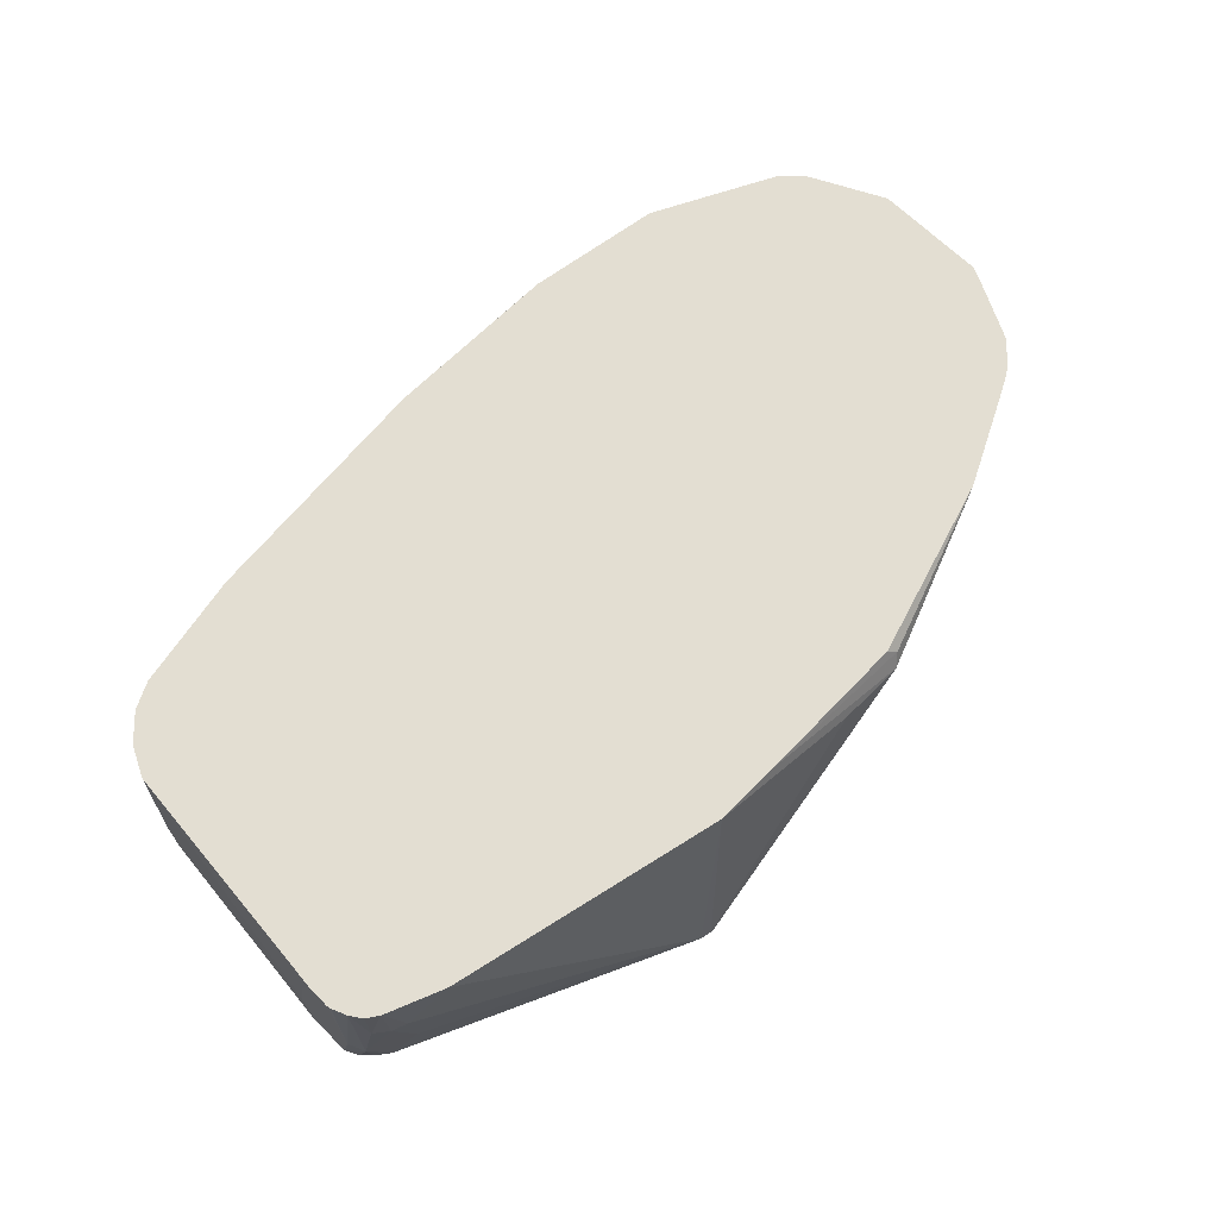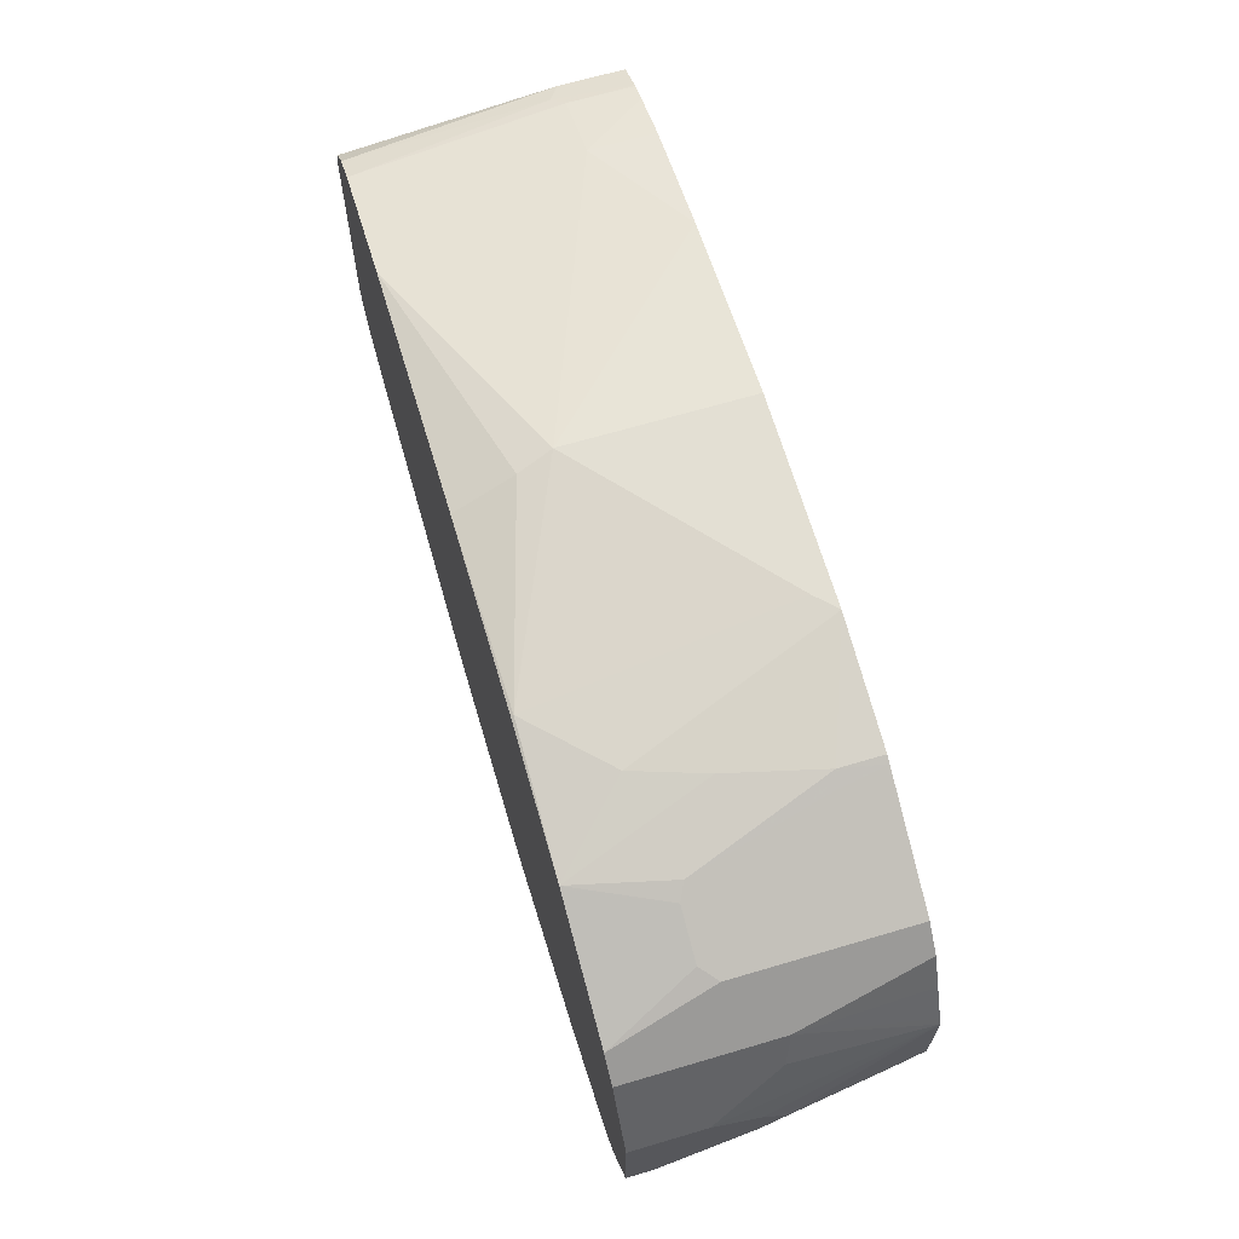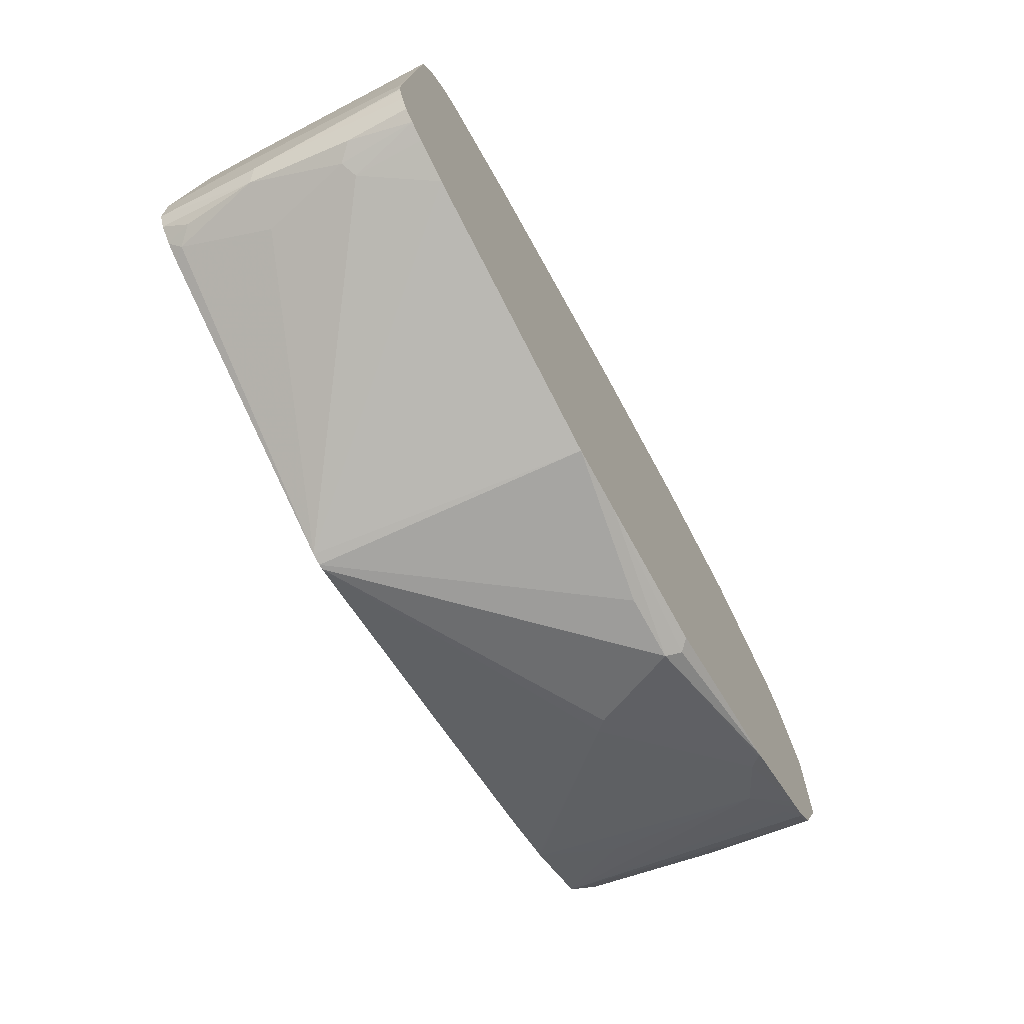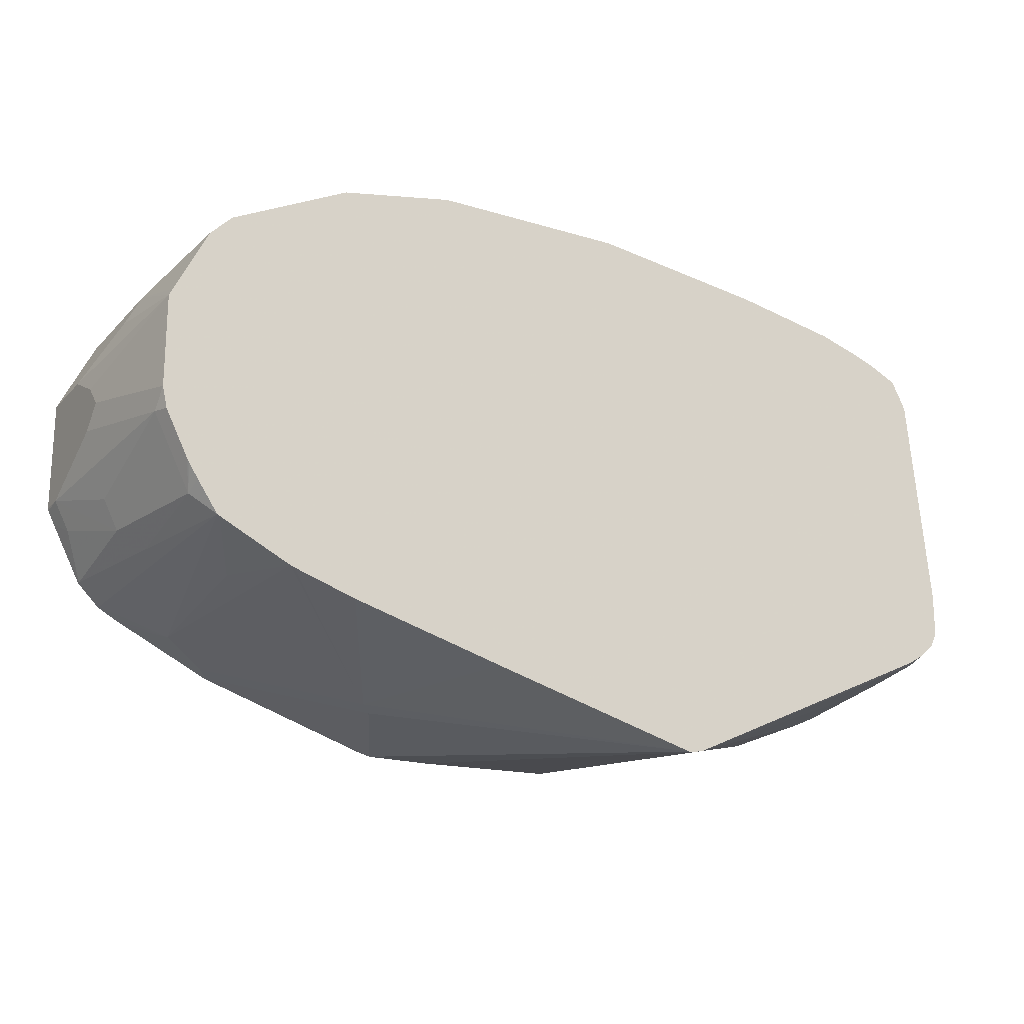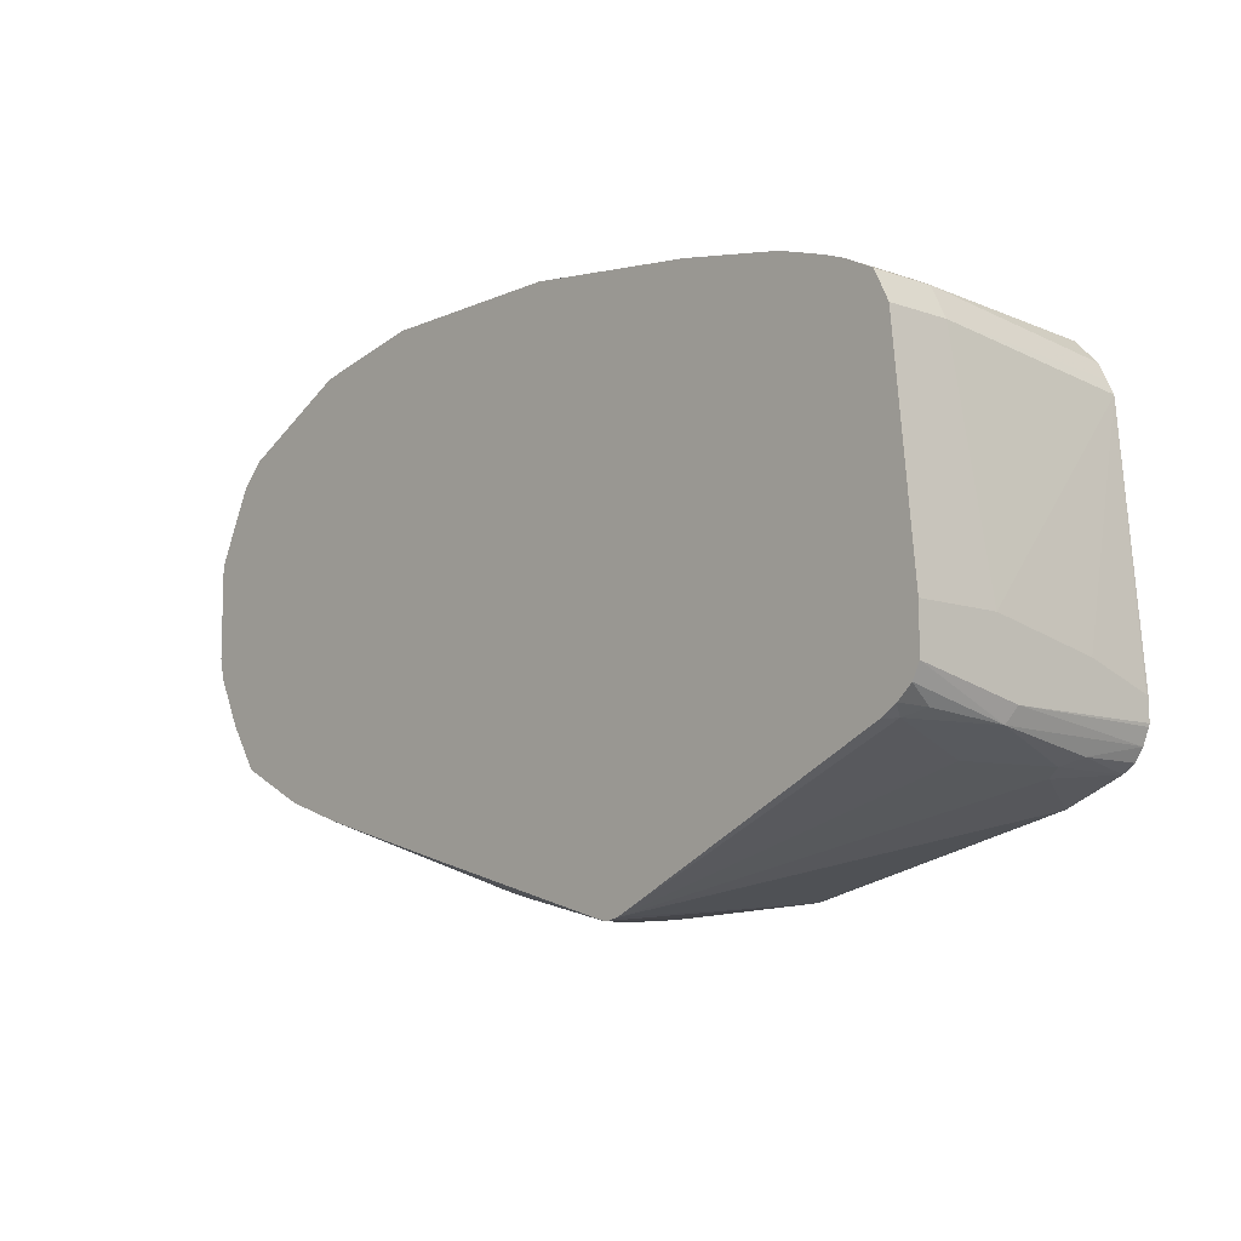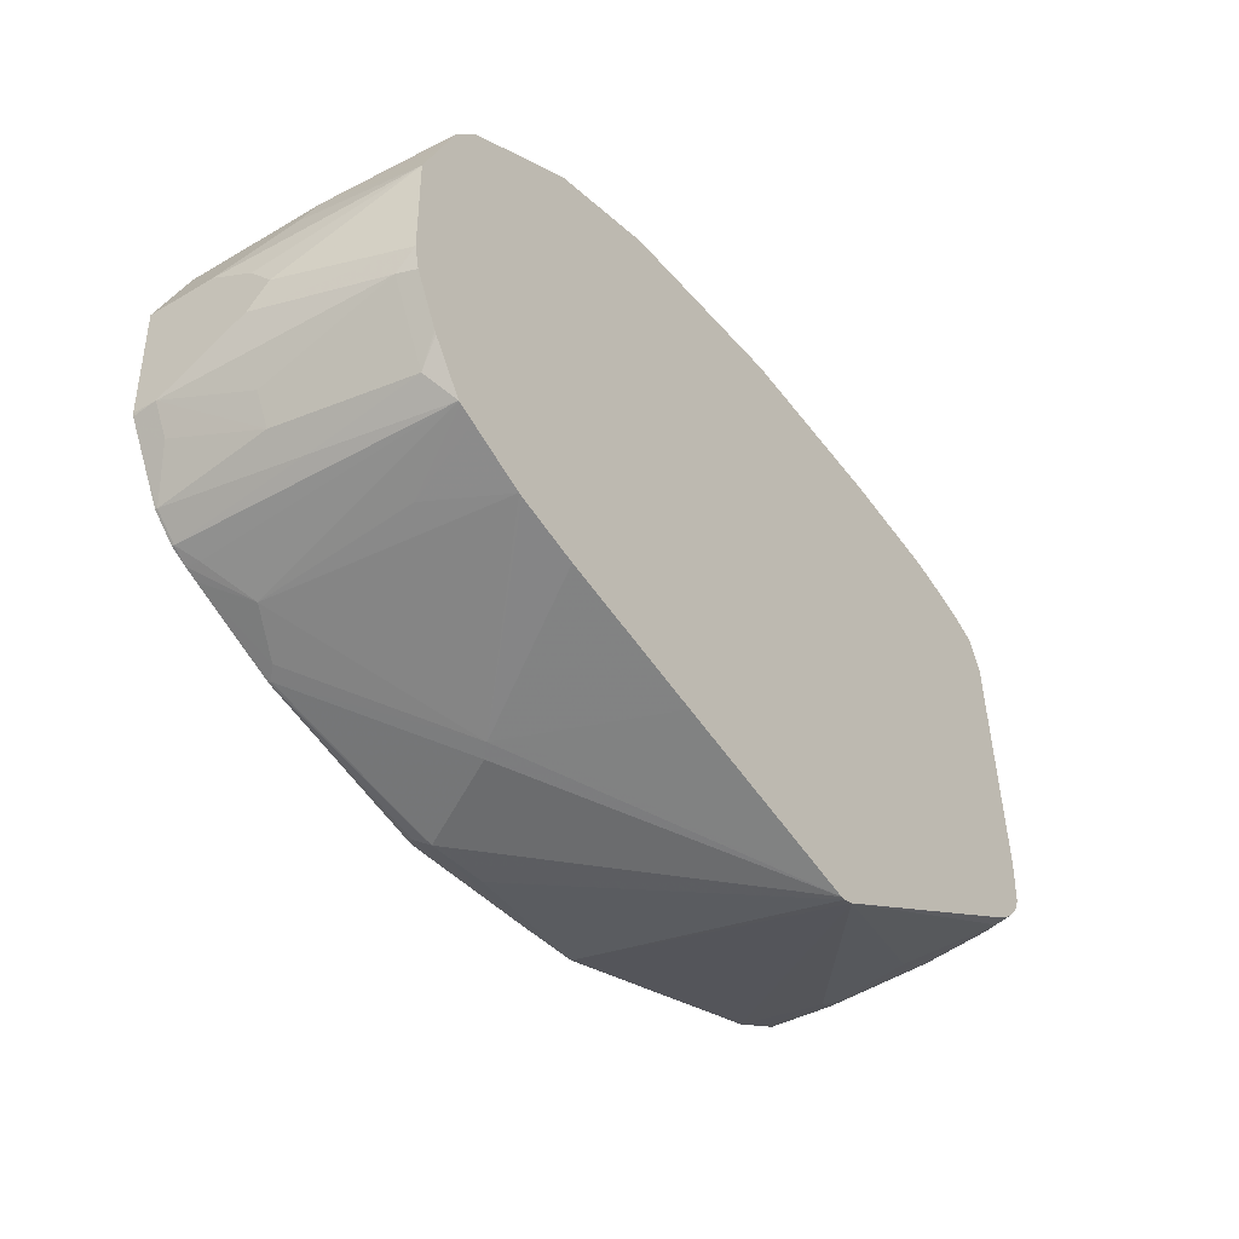
<metadata>
{"format":"obj","ext":"obj","renderer":"f3d","projection":"perspective","resolution":1024,"background":"white","views":[{"elev":67.5,"azim":134.7,"up":"+Y"},{"elev":67.0,"azim":-106.5,"up":"+Z"},{"elev":-68.3,"azim":118.3,"up":"+Z"},{"elev":-19.6,"azim":-29.6,"up":"+Z"},{"elev":-9.8,"azim":48.4,"up":"+Z"},{"elev":-39.3,"azim":-54.1,"up":"+Z"}]}
</metadata>
<code>
v 0.3684 0.3031 -0.2951
v 0.3646 0.3031 -0.2951
v 0.2338 0.4842 -0.2839
v 0.3506 0.5028 -0.2764
v 0.3768 0.3031 -0.2933
v 0.2001 0.3031 -0.2498
v 0.1586 0.3924 -0.263
v 0.142 0.4091 -0.263
v 0.1503 0.4174 -0.2672
v 0.1837 0.4842 -0.2839
v 0.3005 0.5028 -0.2764
v 0.555 0.5028 -0.2296
v 0.5844 0.4508 -0.2171
v 0.5955 0.4453 -0.2115
v 0.5788 0.3785 -0.2115
v 0.5955 0.3117 -0.1948
v 0.5883 0.3031 -0.1957
v 0.08353 0.3031 -0.2171
v 0.03596 0.3031 -0.2013
v 0.03342 0.3031 -0.2003
v 0.008362 0.4759 -0.2129
v 0.04179 0.4926 -0.2296
v 0.0501 0.5009 -0.2338
v 0.0501 0.5028 -0.2338
v 0.1781 0.4954 -0.2783
v 0.1855 0.5028 -0.2746
v 0.5844 0.5028 -0.2175
v 0.5976 0.5028 -0.212
v 0.6066 0.4564 -0.2059
v 0.6122 0.3785 -0.1948
v 0.6066 0.3228 -0.1892
v 0.6012 0.3031 -0.1879
v 0.6008 0.3031 -0.1882
v 0.02401 0.3031 -0.1957
v 0.008362 0.359 -0.1962
v -0.02054 0.3031 -0.1734
v -0.02226 0.3031 -0.1725
v -0.025 0.4926 -0.1962
v -0.02658 0.5028 -0.1961
v -0.01669 0.5028 -0.2011
v 0.6066 0.5028 -0.2059
v 0.6128 0.5028 -0.1968
v 0.6178 0.3841 -0.1836
v 0.6178 0.3031 -0.1669
v 0.6165 0.3031 -0.1695
v 0.6122 0.3031 -0.1781
v -0.009418 0.3031 -0.179
v -0.03777 0.3031 -0.1494
v -0.03894 0.3173 -0.1558
v -0.03894 0.4008 -0.1725
v -0.03894 0.5009 -0.1892
v -0.03894 0.5028 -0.1892
v 0.6173 0.5028 -0.1858
v 0.6178 0.5028 -0.1836
v 0.6178 0.3031 -0.1336
v -0.04464 0.3031 -0.1388
v -0.04566 0.3031 -0.137
v -0.04656 0.3031 -0.1353
v -0.06674 0.3173 -0.1002
v -0.05562 0.4174 -0.1558
v -0.05562 0.5009 -0.1725
v -0.05562 0.5028 -0.1725
v 0.6178 0.5028 -0.1688
v 0.6178 0.3674 -0.1336
v 0.6011 0.3031 0.03337
v -0.06324 0.3031 -0.1019
v -0.06674 0.3031 -0.08609
v -0.08349 0.4174 -0.08351
v -0.08349 0.4842 -0.1169
v -0.06674 0.4174 -0.1336
v -0.0723 0.4842 -0.1391
v -0.06722 0.5028 -0.15
v 0.6178 0.5009 -0.1669
v 0.6011 0.5028 0.01667
v 0.6178 0.4508 -0.1503
v 0.6011 0.3507 0.03337
v 0.5964 0.3031 0.0428
v -0.06674 0.3031 -0.01672
v -0.08349 0.4008 -0.06681
v -0.08349 0.5028 -0.1169
v -0.08301 0.5028 -0.119
v -0.07807 0.5028 -0.1288
v 0.5961 0.5028 0.02659
v 0.59 0.3507 0.05563
v 0.5909 0.3031 0.05393
v -0.0642 0.3031 -0.0116
v -0.05562 0.3952 0.02224
v -0.06674 0.4008 -2.594e-05
v -0.08349 0.4508 -0.03342
v -0.08349 0.4174 -0.05011
v -0.08349 0.5028 -0.03342
v 0.5906 0.5028 0.03772
v 0.5806 0.3031 0.06035
v 0.59 0.3031 0.05563
v 0.59 0.5028 0.03893
v 0.5729 0.5028 0.05627
v 0.576 0.359 0.0626
v -0.05136 0.3031 0.01413
v -0.03894 0.3031 0.03893
v -0.05562 0.5028 0.02224
v -0.0677 0.5028 -0.001881
v -0.08164 0.5028 -0.02971
v 0.5694 0.3031 0.06591
v 0.563 0.5028 0.06135
v 0.5531 0.5028 0.06631
v 0.5677 0.3507 0.06676
v -0.02226 0.3031 0.05563
v -0.03894 0.5028 0.03893
v 0.5677 0.3031 0.06676
v 0.551 0.5028 0.06676
v 0.5176 0.3507 0.08345
v 0.5536 0.3031 0.07208
v -0.005093 0.3031 0.06422
v -0.02226 0.4286 0.05563
v -0.01107 0.4397 0.06119
v 0.01303 0.5028 0.06494
v 0.4675 0.5028 0.08345
v 0.5176 0.3031 0.08345
v 0.3005 0.4341 0.1168
v 0.4367 0.3031 0.0989
v 0.03596 0.3031 0.08475
v 0.03342 0.4341 0.08345
v 0.0223 0.4397 0.07789
v 0.04646 0.5028 0.08164
v 0.2922 0.4592 0.1127
v 0.2839 0.5028 0.1002
v 0.3005 0.3031 0.1168
v 0.1503 0.5009 0.1002
v 0.167 0.3173 0.1168
v 0.0617 0.3031 0.09761
v 0.05566 0.3395 0.09459
v 0.06685 0.334 0.1002
v 0.0501 0.5028 0.08345
v 0.1503 0.5028 0.09926
v 0.1529 0.3031 0.1168
v 0.1169 0.4675 0.1002
v 0.06685 0.3031 0.1002
v 0.08353 0.4008 0.1002
v 0.1002 0.4508 0.1002
f 65 76 77
f 67 79 68
f 68 79 90
f 68 90 89
f 67 78 79
f 64 74 76
f 60 71 61
f 63 74 73
f 61 72 62
f 61 71 72
f 60 70 69
f 68 89 91
f 60 69 71
f 64 75 74
f 68 91 80
f 78 89 90
f 69 80 81
f 69 81 82
f 69 82 71
f 71 82 72
f 73 74 75
f 74 83 76
f 76 83 92
f 76 92 84
f 76 84 85
f 76 85 77
f 78 86 87
f 78 87 88
f 59 66 67
f 78 88 89
f 68 80 69
f 59 69 70
f 35 47 36
f 59 67 68
f 78 90 79
f 34 47 35
f 31 46 32
f 37 48 49
f 37 49 50
f 37 50 51
f 37 51 38
f 38 51 39
f 39 51 52
f 42 53 43
f 43 54 63
f 43 63 73
f 43 73 75
f 43 75 64
f 43 64 55
f 43 55 44
f 43 53 54
f 55 76 65
f 55 64 76
f 51 62 52
f 51 61 62
f 50 61 51
f 49 61 50
f 59 68 69
f 49 60 61
f 49 59 70
f 49 66 59
f 49 58 66
f 49 57 58
f 49 56 57
f 48 56 49
f 49 70 60
f 84 93 94
f 133 139 136
f 84 92 95
f 114 123 115
f 115 123 116
f 116 123 124
f 117 125 119
f 117 126 125
f 119 127 120
f 119 125 128
f 119 128 129
f 119 129 135
f 119 135 127
f 121 130 131
f 121 131 122
f 122 131 132
f 122 132 133
f 122 133 123
f 123 133 124
f 125 126 128
f 30 46 31
f 135 139 138
f 135 136 139
f 133 138 139
f 132 138 133
f 132 135 138
f 114 122 123
f 132 137 135
f 130 137 132
f 129 136 135
f 128 136 129
f 128 133 136
f 128 134 133
f 126 134 128
f 130 132 131
f 84 94 85
f 114 121 122
f 111 120 118
f 84 95 96
f 84 96 97
f 84 97 93
f 86 98 87
f 87 98 99
f 87 99 107
f 87 107 114
f 87 114 108
f 87 108 100
f 87 100 101
f 87 101 102
f 87 102 89
f 87 89 88
f 89 102 91
f 93 97 103
f 96 104 97
f 97 104 105
f 111 119 120
f 111 117 119
f 111 118 112
f 110 117 111
f 108 115 116
f 108 114 115
f 113 121 114
f 107 113 114
f 106 111 112
f 105 111 106
f 105 110 111
f 103 106 109
f 97 106 103
f 97 105 106
f 106 112 109
f 30 45 46
f 4 95 92
f 30 43 44
f 1 58 57
f 1 57 56
f 1 56 48
f 1 48 37
f 1 37 36
f 1 36 47
f 1 47 34
f 1 34 20
f 1 20 19
f 1 19 18
f 1 18 6
f 1 6 2
f 2 6 7
f 2 7 8
f 1 66 58
f 2 8 9
f 3 10 11
f 3 11 4
f 4 11 26
f 4 26 24
f 4 24 40
f 4 40 39
f 4 39 52
f 4 52 62
f 4 62 72
f 4 72 82
f 4 82 81
f 4 81 80
f 4 80 91
f 4 91 102
f 2 9 10
f 1 67 66
f 1 78 67
f 1 86 78
f 30 44 45
f 1 2 10
f 1 10 3
f 1 3 4
f 1 4 5
f 1 5 17
f 1 17 33
f 1 33 32
f 1 32 46
f 1 46 45
f 1 45 44
f 1 44 55
f 1 55 65
f 1 65 77
f 1 77 85
f 1 85 94
f 1 94 93
f 1 98 86
f 1 107 99
f 1 113 107
f 1 121 113
f 1 130 121
f 1 137 130
f 4 102 101
f 1 135 137
f 1 120 127
f 1 118 120
f 1 112 118
f 1 109 112
f 1 103 109
f 1 93 103
f 1 127 135
f 4 101 100
f 1 99 98
f 4 108 116
f 10 23 24
f 10 24 25
f 10 25 11
f 11 25 26
f 12 27 13
f 13 27 28
f 13 28 14
f 14 28 29
f 14 29 30
f 14 30 16
f 14 16 15
f 16 30 31
f 16 31 32
f 16 32 33
f 9 23 10
f 20 34 35
f 21 35 36
f 21 36 37
f 21 37 38
f 21 38 39
f 21 39 40
f 21 40 22
f 22 40 23
f 23 40 24
f 24 26 25
f 28 41 29
f 29 41 42
f 29 42 30
f 4 100 108
f 30 42 43
f 20 35 21
f 8 23 9
f 16 33 17
f 8 21 22
f 4 63 54
f 4 74 63
f 4 83 74
f 4 92 83
f 4 104 96
f 4 105 104
f 4 54 53
f 4 110 105
f 4 126 117
f 4 134 126
f 4 133 134
f 8 22 23
f 4 124 133
f 4 116 124
f 4 117 110
f 4 53 42
f 4 96 95
f 4 42 41
f 8 20 21
f 8 19 20
f 8 18 19
f 6 8 7
f 6 18 8
f 5 15 16
f 5 14 15
f 5 16 17
f 5 12 13
f 4 12 5
f 4 27 12
f 4 28 27
f 4 41 28
f 5 13 14

</code>
